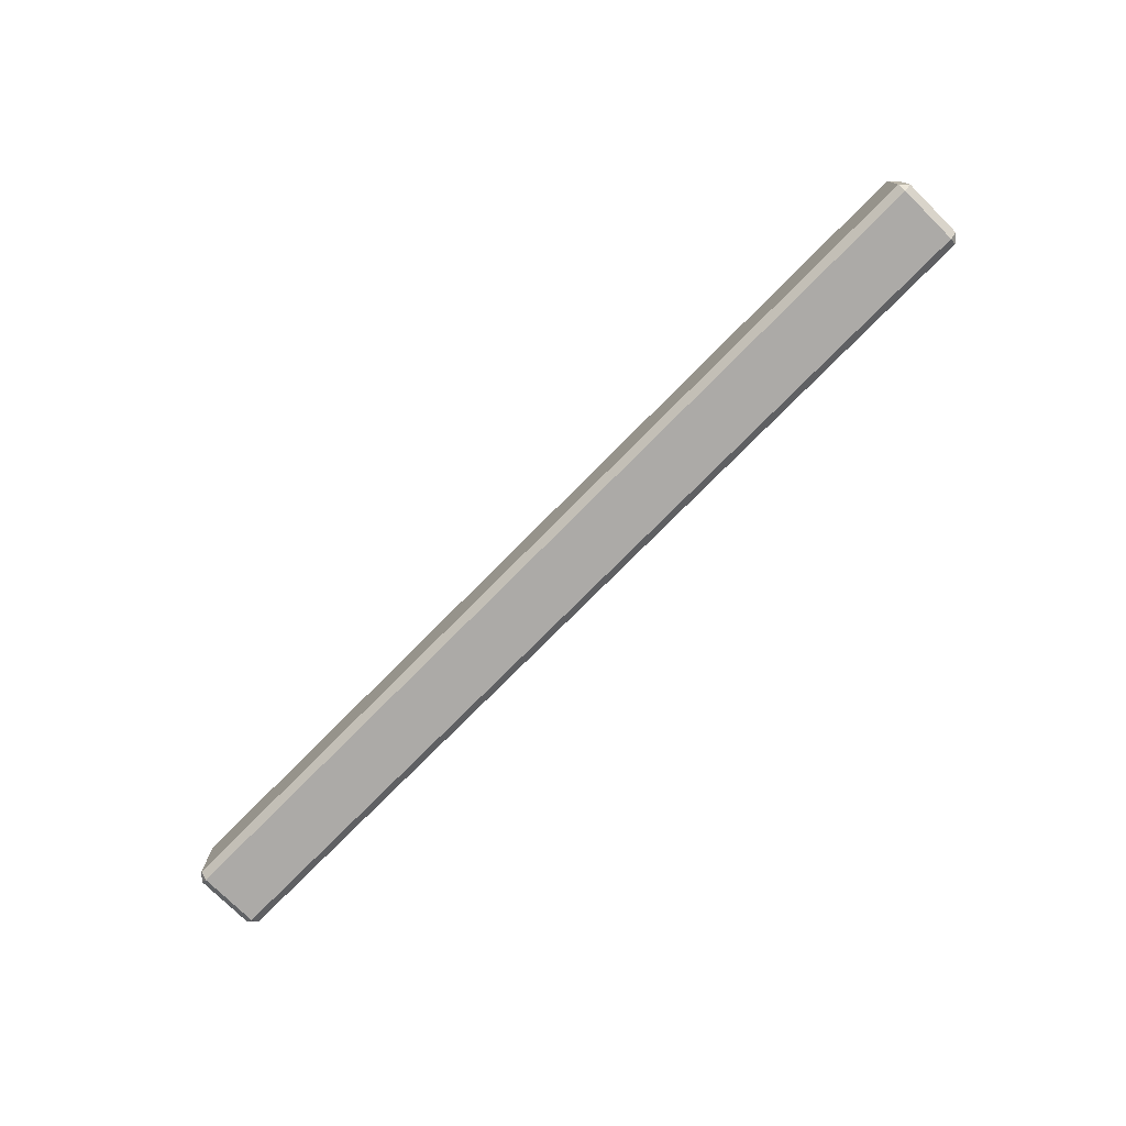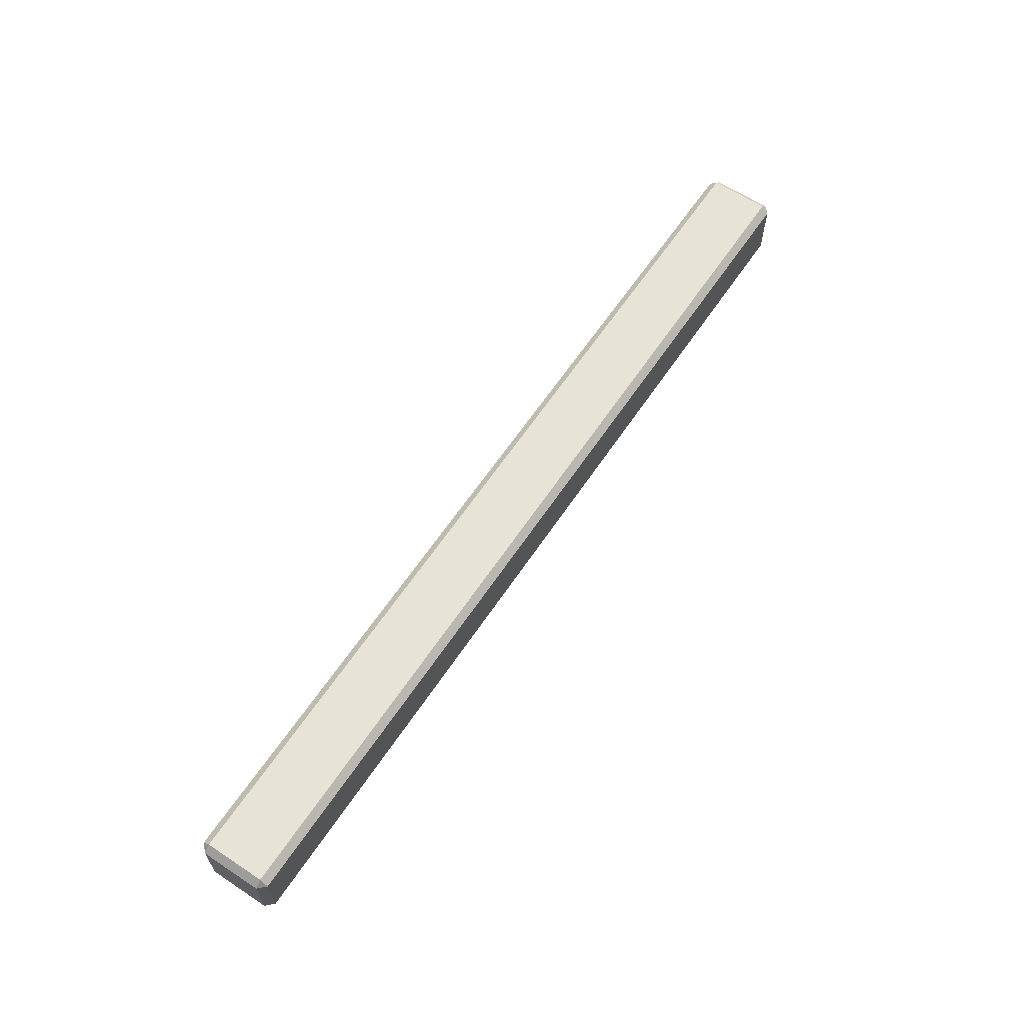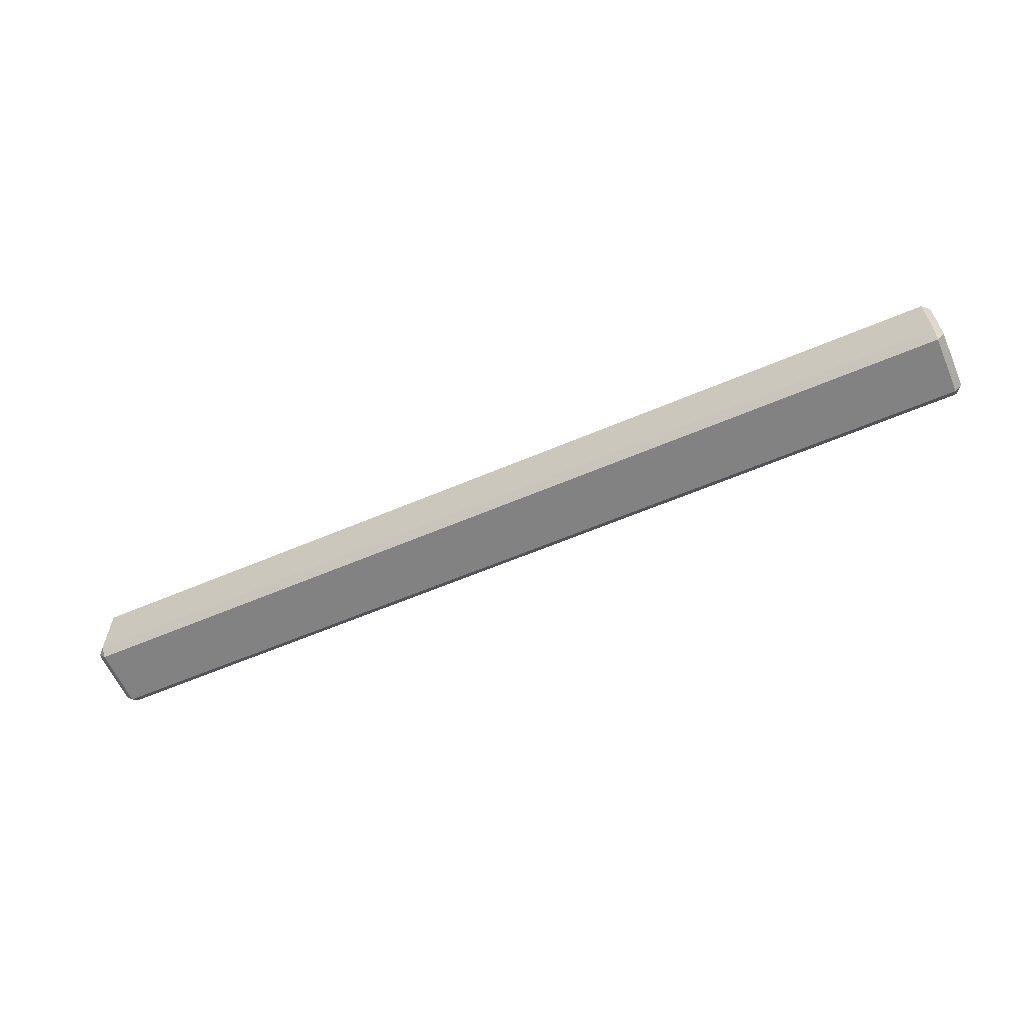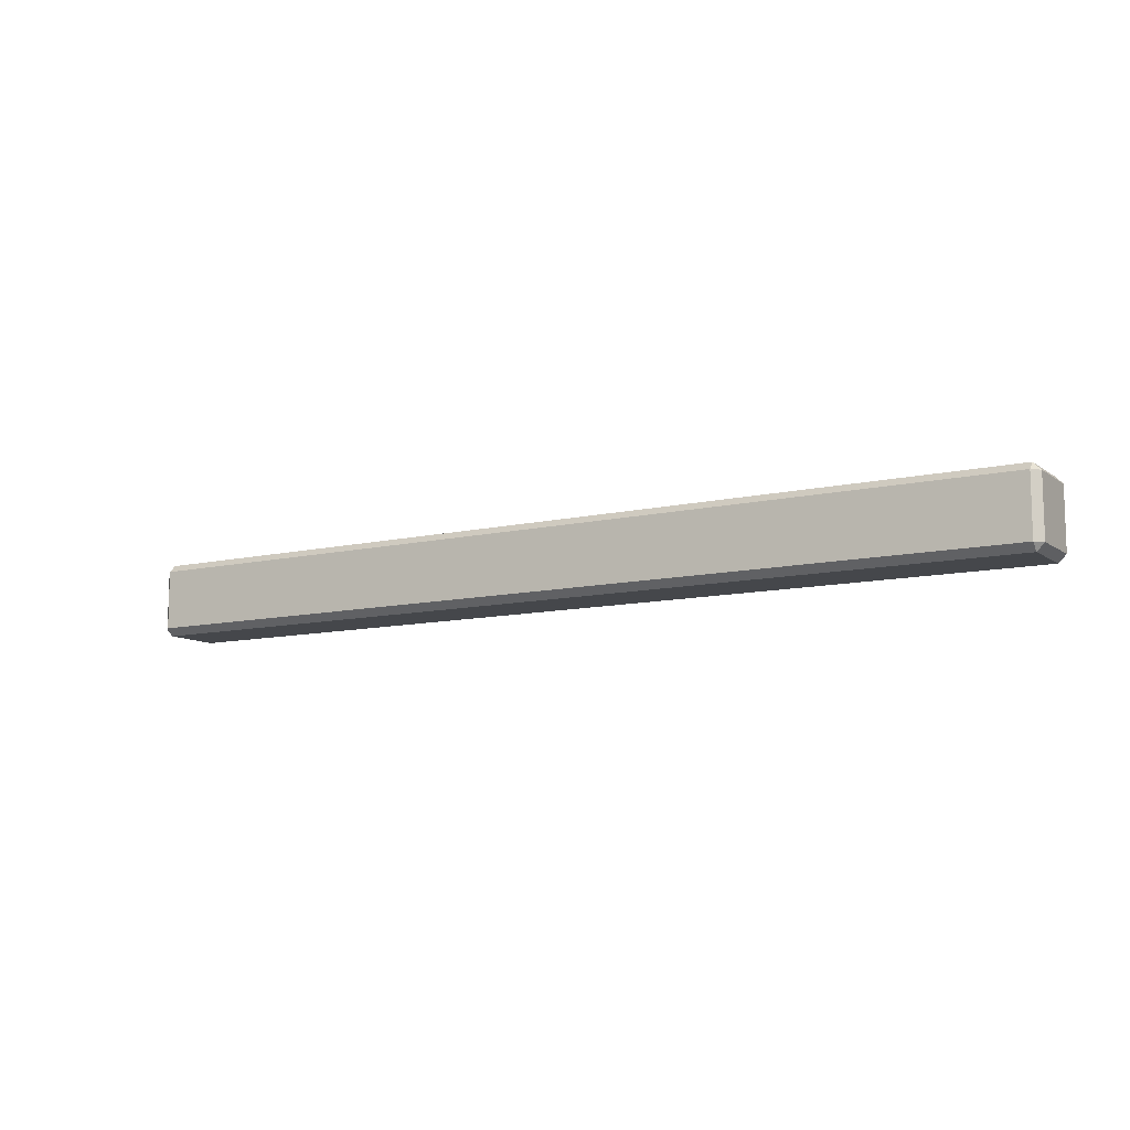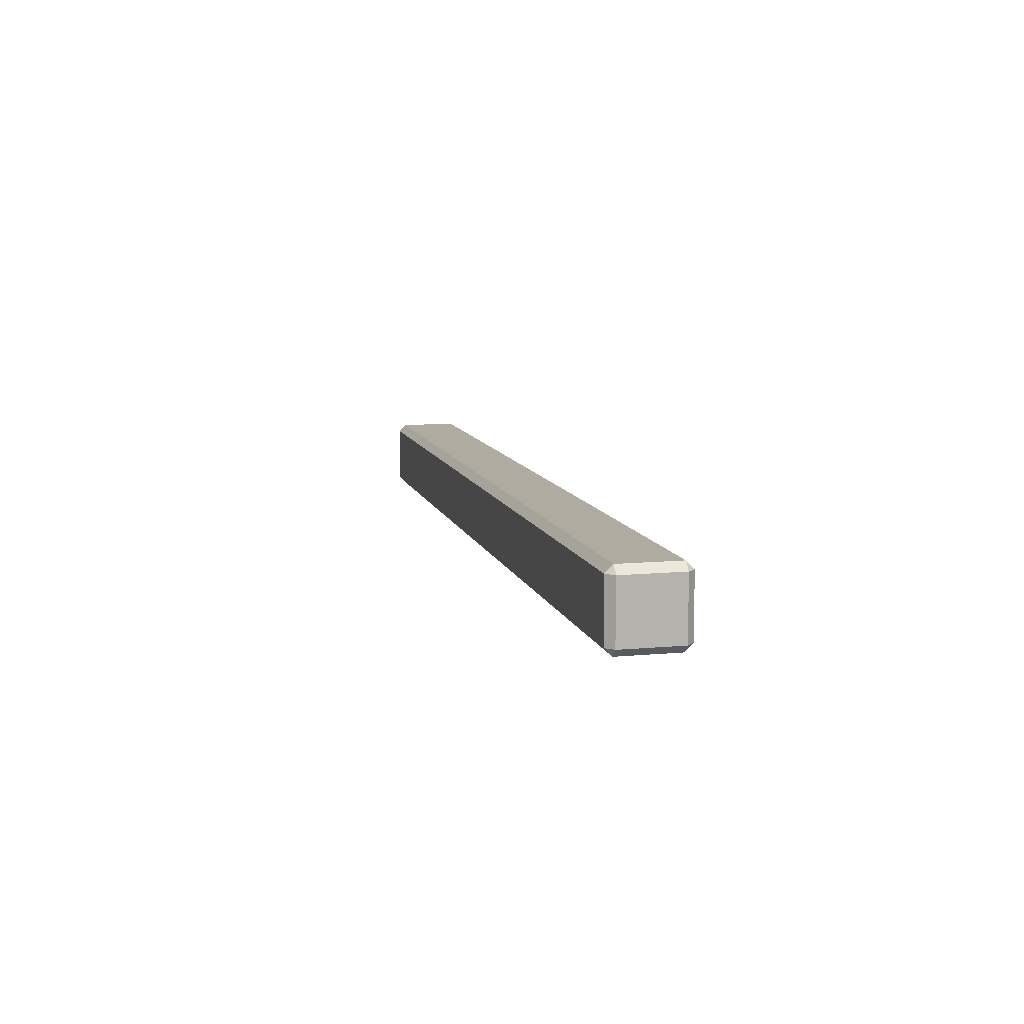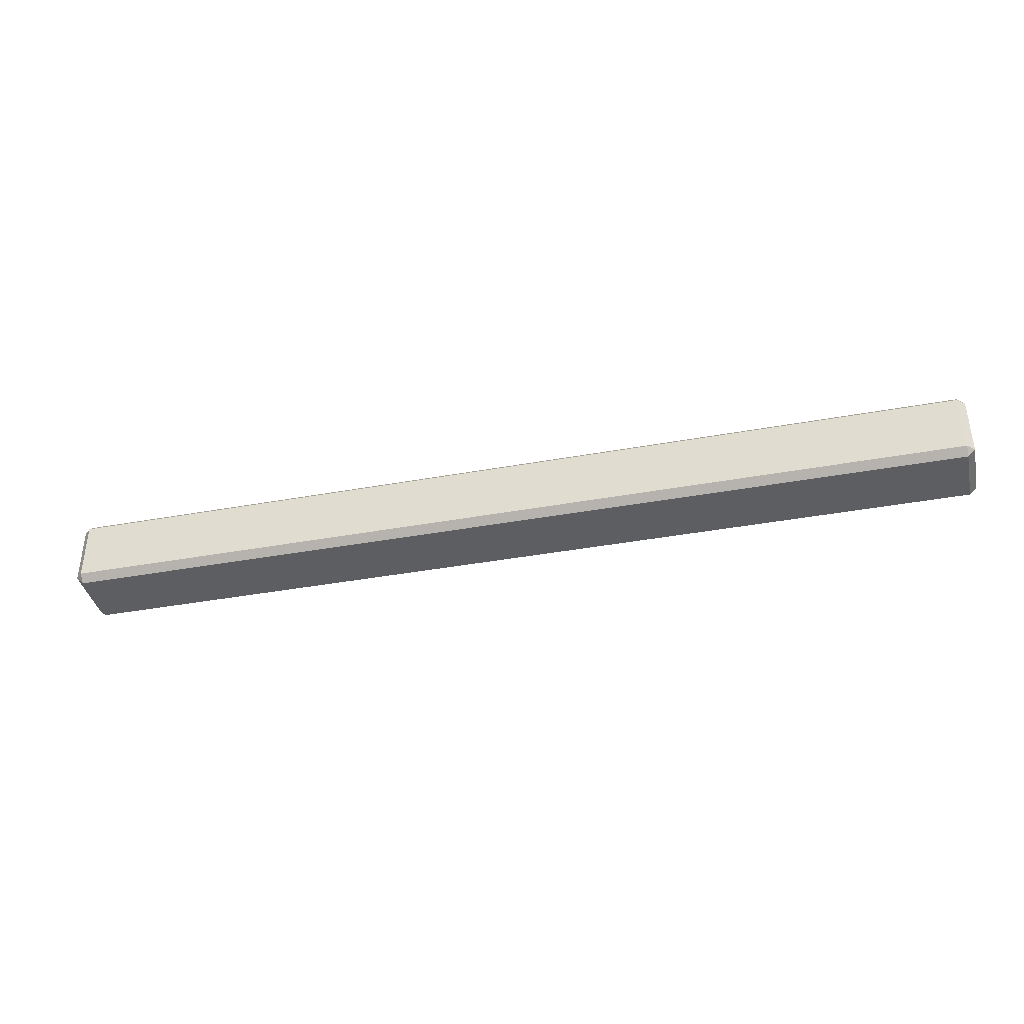
<metadata>
{"format":"obj","ext":"obj","renderer":"f3d","projection":"perspective","resolution":1024,"background":"white","views":[{"elev":-76.0,"azim":-134.7,"up":"+Y"},{"elev":62.4,"azim":-56.3,"up":"+Z"},{"elev":-60.9,"azim":23.5,"up":"+Z"},{"elev":-10.4,"azim":-149.2,"up":"+Z"},{"elev":9.8,"azim":-103.6,"up":"+Z"},{"elev":-38.7,"azim":-167.0,"up":"+Z"}]}
</metadata>
<code>
v -53.9 -81.6 3.44
v -53.04 -82.46 3.44
v -53.04 -81.6 4.3
v 53.04 -82.46 3.44
v 53.9 -81.6 3.44
v 53.04 -81.6 4.3
v -53.04 -73.85 3.44
v -53.9 -74.71 3.44
v -53.04 -74.71 4.3
v 53.9 -74.71 3.44
v 53.04 -73.85 3.44
v 53.04 -74.71 4.3
v -53.04 -74.71 -4.3
v -53.9 -74.71 -3.44
v -53.04 -73.85 -3.44
v 53.9 -74.71 -3.44
v 53.04 -74.71 -4.3
v 53.04 -73.85 -3.44
v -53.04 -82.46 -3.44
v -53.9 -81.6 -3.44
v -53.04 -81.6 -4.3
v 53.9 -81.6 -3.44
v 53.04 -82.46 -3.44
v 53.04 -81.6 -4.3
f 19 23 4 2
f 6 12 9 3
f 8 14 20 1
f 22 16 10 5
f 11 18 15 7
f 17 24 21 13
f 2 1 20 19
f 3 2 4 6
f 1 3 9 8
f 5 4 23 22
f 6 5 10 12
f 8 7 15 14
f 7 9 12 11
f 11 10 16 18
f 14 13 21 20
f 13 15 18 17
f 17 16 22 24
f 19 21 24 23
f 1 2 3
f 4 5 6
f 7 8 9
f 10 11 12
f 13 14 15
f 16 17 18
f 19 20 21
f 22 23 24

</code>
